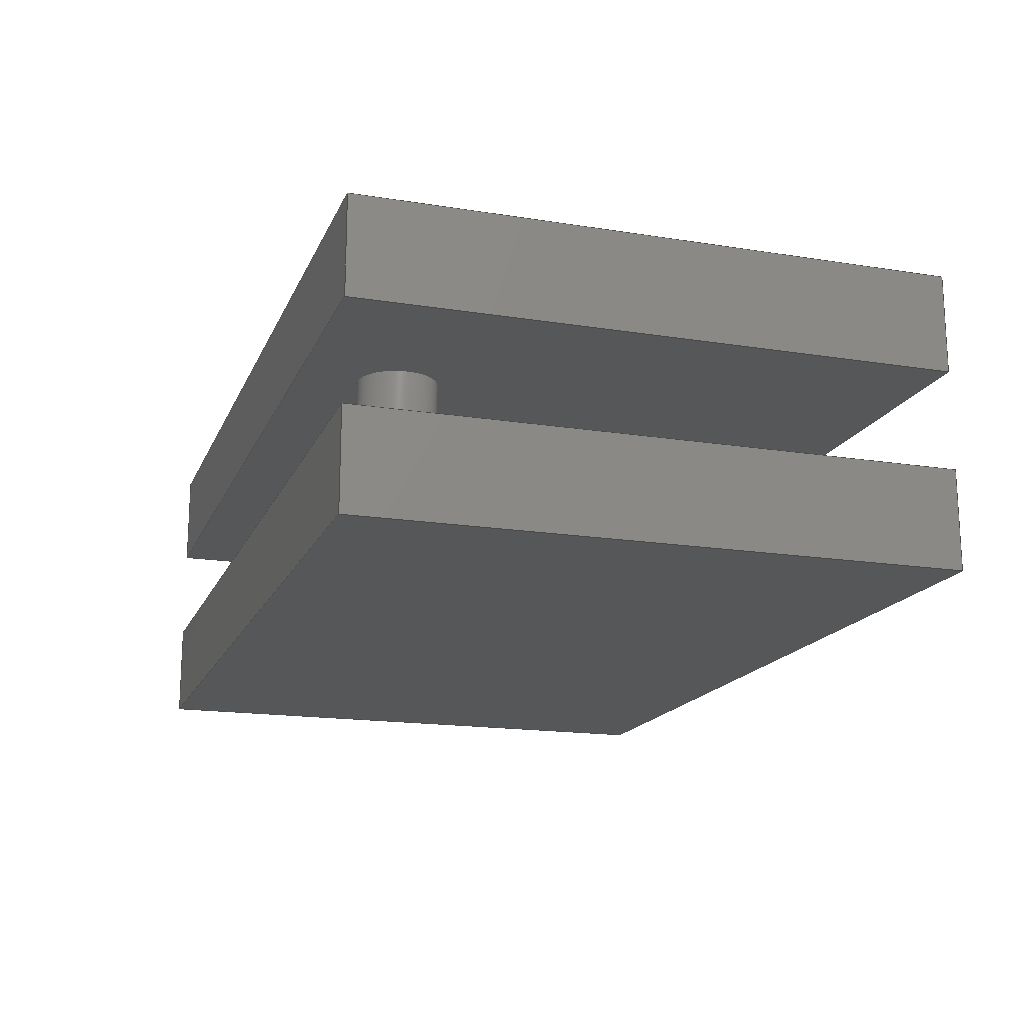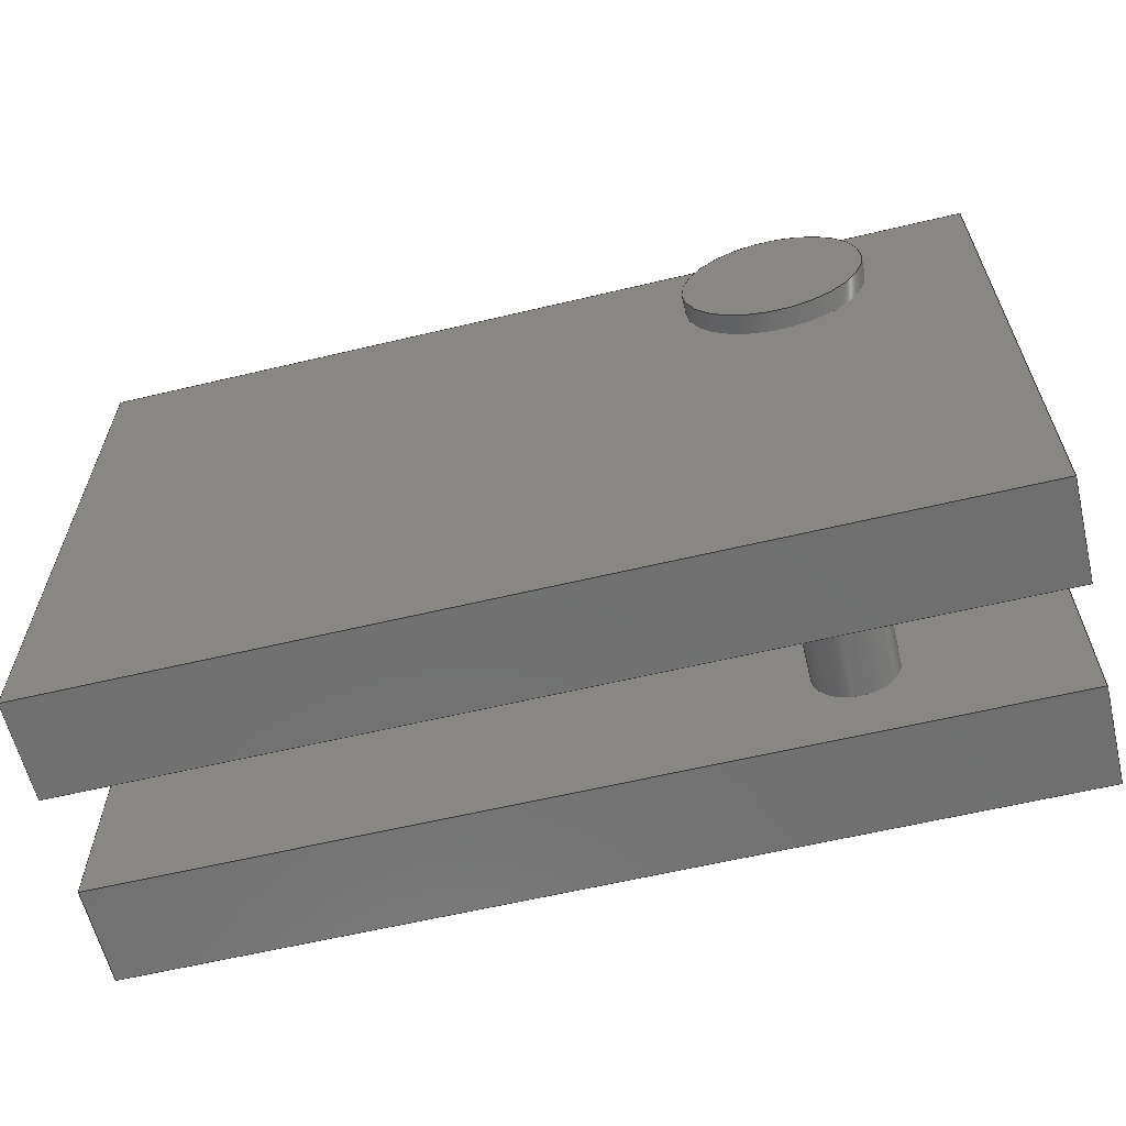
<metadata>
{"format":"step","ext":"step","renderer":"f3d","projection":"perspective","resolution":1024,"background":"white","views":[{"elev":-16.9,"azim":-107.9,"up":"+Y"},{"elev":-61.4,"azim":-166.4,"up":"+Z"}]}
</metadata>
<code>
ISO-10303-21;
DATA;
#1=MECHANICAL_DESIGN_GEOMETRIC_PRESENTATION_REPRESENTATION('',(#4),#406);
#2=SHAPE_REPRESENTATION_RELATIONSHIP('SRR','None',#413,#3);
#3=ADVANCED_BREP_SHAPE_REPRESENTATION('',(#5),#405);
#4=STYLED_ITEM('',(#423),#5);
#5=MANIFOLD_SOLID_BREP('Body1',#238);
#6=FACE_BOUND('',#40,.T.);
#7=FACE_BOUND('',#46,.T.);
#8=FACE_BOUND('',#53,.T.);
#9=PLANE('',#255);
#10=PLANE('',#256);
#11=PLANE('',#258);
#12=PLANE('',#259);
#13=PLANE('',#260);
#14=PLANE('',#261);
#15=PLANE('',#262);
#16=PLANE('',#265);
#17=PLANE('',#266);
#18=PLANE('',#267);
#19=PLANE('',#268);
#20=PLANE('',#269);
#21=PLANE('',#270);
#22=FACE_OUTER_BOUND('',#37,.T.);
#23=FACE_OUTER_BOUND('',#38,.T.);
#24=FACE_OUTER_BOUND('',#39,.T.);
#25=FACE_OUTER_BOUND('',#41,.T.);
#26=FACE_OUTER_BOUND('',#42,.T.);
#27=FACE_OUTER_BOUND('',#43,.T.);
#28=FACE_OUTER_BOUND('',#44,.T.);
#29=FACE_OUTER_BOUND('',#45,.T.);
#30=FACE_OUTER_BOUND('',#47,.T.);
#31=FACE_OUTER_BOUND('',#48,.T.);
#32=FACE_OUTER_BOUND('',#49,.T.);
#33=FACE_OUTER_BOUND('',#50,.T.);
#34=FACE_OUTER_BOUND('',#51,.T.);
#35=FACE_OUTER_BOUND('',#52,.T.);
#36=FACE_OUTER_BOUND('',#54,.T.);
#37=EDGE_LOOP('',(#161,#162,#163,#164));
#38=EDGE_LOOP('',(#165));
#39=EDGE_LOOP('',(#166,#167,#168,#169));
#40=EDGE_LOOP('',(#170));
#41=EDGE_LOOP('',(#171,#172,#173,#174));
#42=EDGE_LOOP('',(#175,#176,#177,#178));
#43=EDGE_LOOP('',(#179,#180,#181,#182));
#44=EDGE_LOOP('',(#183,#184,#185,#186));
#45=EDGE_LOOP('',(#187,#188,#189,#190));
#46=EDGE_LOOP('',(#191));
#47=EDGE_LOOP('',(#192,#193,#194,#195));
#48=EDGE_LOOP('',(#196,#197,#198,#199));
#49=EDGE_LOOP('',(#200,#201,#202,#203));
#50=EDGE_LOOP('',(#204,#205,#206,#207));
#51=EDGE_LOOP('',(#208,#209,#210,#211));
#52=EDGE_LOOP('',(#212,#213,#214,#215));
#53=EDGE_LOOP('',(#216));
#54=EDGE_LOOP('',(#217,#218,#219,#220));
#55=LINE('',#342,#81);
#56=LINE('',#348,#82);
#57=LINE('',#350,#83);
#58=LINE('',#352,#84);
#59=LINE('',#353,#85);
#60=LINE('',#358,#86);
#61=LINE('',#360,#87);
#62=LINE('',#361,#88);
#63=LINE('',#364,#89);
#64=LINE('',#365,#90);
#65=LINE('',#368,#91);
#66=LINE('',#369,#92);
#67=LINE('',#371,#93);
#68=LINE('',#375,#94);
#69=LINE('',#380,#95);
#70=LINE('',#382,#96);
#71=LINE('',#384,#97);
#72=LINE('',#385,#98);
#73=LINE('',#388,#99);
#74=LINE('',#390,#100);
#75=LINE('',#391,#101);
#76=LINE('',#394,#102);
#77=LINE('',#396,#103);
#78=LINE('',#397,#104);
#79=LINE('',#399,#105);
#80=LINE('',#400,#106);
#81=VECTOR('',#277,0.45);
#82=VECTOR('',#284,1);
#83=VECTOR('',#285,1);
#84=VECTOR('',#286,1);
#85=VECTOR('',#287,1);
#86=VECTOR('',#292,1);
#87=VECTOR('',#293,1);
#88=VECTOR('',#294,1);
#89=VECTOR('',#297,1);
#90=VECTOR('',#298,1);
#91=VECTOR('',#301,1);
#92=VECTOR('',#302,1);
#93=VECTOR('',#305,1);
#94=VECTOR('',#310,0.2);
#95=VECTOR('',#315,1);
#96=VECTOR('',#316,1);
#97=VECTOR('',#317,1);
#98=VECTOR('',#318,1);
#99=VECTOR('',#321,1);
#100=VECTOR('',#322,1);
#101=VECTOR('',#323,1);
#102=VECTOR('',#326,1);
#103=VECTOR('',#327,1);
#104=VECTOR('',#328,1);
#105=VECTOR('',#331,1);
#106=VECTOR('',#332,1);
#107=CIRCLE('',#253,0.45);
#108=CIRCLE('',#254,0.45);
#109=CIRCLE('',#257,0.2);
#110=CIRCLE('',#264,0.2);
#111=VERTEX_POINT('',#339);
#112=VERTEX_POINT('',#341);
#113=VERTEX_POINT('',#346);
#114=VERTEX_POINT('',#347);
#115=VERTEX_POINT('',#349);
#116=VERTEX_POINT('',#351);
#117=VERTEX_POINT('',#354);
#118=VERTEX_POINT('',#357);
#119=VERTEX_POINT('',#359);
#120=VERTEX_POINT('',#363);
#121=VERTEX_POINT('',#367);
#122=VERTEX_POINT('',#374);
#123=VERTEX_POINT('',#378);
#124=VERTEX_POINT('',#379);
#125=VERTEX_POINT('',#381);
#126=VERTEX_POINT('',#383);
#127=VERTEX_POINT('',#387);
#128=VERTEX_POINT('',#389);
#129=VERTEX_POINT('',#393);
#130=VERTEX_POINT('',#395);
#131=EDGE_CURVE('',#111,#111,#107,.T.);
#132=EDGE_CURVE('',#111,#112,#55,.T.);
#133=EDGE_CURVE('',#112,#112,#108,.T.);
#134=EDGE_CURVE('',#113,#114,#56,.T.);
#135=EDGE_CURVE('',#114,#115,#57,.T.);
#136=EDGE_CURVE('',#115,#116,#58,.T.);
#137=EDGE_CURVE('',#116,#113,#59,.T.);
#138=EDGE_CURVE('',#117,#117,#109,.T.);
#139=EDGE_CURVE('',#114,#118,#60,.T.);
#140=EDGE_CURVE('',#119,#118,#61,.T.);
#141=EDGE_CURVE('',#115,#119,#62,.T.);
#142=EDGE_CURVE('',#120,#119,#63,.T.);
#143=EDGE_CURVE('',#116,#120,#64,.T.);
#144=EDGE_CURVE('',#121,#120,#65,.T.);
#145=EDGE_CURVE('',#113,#121,#66,.T.);
#146=EDGE_CURVE('',#118,#121,#67,.T.);
#147=EDGE_CURVE('',#117,#122,#68,.T.);
#148=EDGE_CURVE('',#122,#122,#110,.T.);
#149=EDGE_CURVE('',#123,#124,#69,.T.);
#150=EDGE_CURVE('',#123,#125,#70,.T.);
#151=EDGE_CURVE('',#126,#125,#71,.T.);
#152=EDGE_CURVE('',#124,#126,#72,.T.);
#153=EDGE_CURVE('',#124,#127,#73,.T.);
#154=EDGE_CURVE('',#128,#126,#74,.T.);
#155=EDGE_CURVE('',#127,#128,#75,.T.);
#156=EDGE_CURVE('',#127,#129,#76,.T.);
#157=EDGE_CURVE('',#130,#128,#77,.T.);
#158=EDGE_CURVE('',#129,#130,#78,.T.);
#159=EDGE_CURVE('',#129,#123,#79,.T.);
#160=EDGE_CURVE('',#125,#130,#80,.T.);
#161=ORIENTED_EDGE('',*,*,#131,.F.);
#162=ORIENTED_EDGE('',*,*,#132,.T.);
#163=ORIENTED_EDGE('',*,*,#133,.F.);
#164=ORIENTED_EDGE('',*,*,#132,.F.);
#165=ORIENTED_EDGE('',*,*,#131,.T.);
#166=ORIENTED_EDGE('',*,*,#134,.T.);
#167=ORIENTED_EDGE('',*,*,#135,.T.);
#168=ORIENTED_EDGE('',*,*,#136,.T.);
#169=ORIENTED_EDGE('',*,*,#137,.T.);
#170=ORIENTED_EDGE('',*,*,#138,.T.);
#171=ORIENTED_EDGE('',*,*,#135,.F.);
#172=ORIENTED_EDGE('',*,*,#139,.T.);
#173=ORIENTED_EDGE('',*,*,#140,.F.);
#174=ORIENTED_EDGE('',*,*,#141,.F.);
#175=ORIENTED_EDGE('',*,*,#136,.F.);
#176=ORIENTED_EDGE('',*,*,#141,.T.);
#177=ORIENTED_EDGE('',*,*,#142,.F.);
#178=ORIENTED_EDGE('',*,*,#143,.F.);
#179=ORIENTED_EDGE('',*,*,#137,.F.);
#180=ORIENTED_EDGE('',*,*,#143,.T.);
#181=ORIENTED_EDGE('',*,*,#144,.F.);
#182=ORIENTED_EDGE('',*,*,#145,.F.);
#183=ORIENTED_EDGE('',*,*,#134,.F.);
#184=ORIENTED_EDGE('',*,*,#145,.T.);
#185=ORIENTED_EDGE('',*,*,#146,.F.);
#186=ORIENTED_EDGE('',*,*,#139,.F.);
#187=ORIENTED_EDGE('',*,*,#146,.T.);
#188=ORIENTED_EDGE('',*,*,#144,.T.);
#189=ORIENTED_EDGE('',*,*,#142,.T.);
#190=ORIENTED_EDGE('',*,*,#140,.T.);
#191=ORIENTED_EDGE('',*,*,#133,.T.);
#192=ORIENTED_EDGE('',*,*,#138,.F.);
#193=ORIENTED_EDGE('',*,*,#147,.T.);
#194=ORIENTED_EDGE('',*,*,#148,.F.);
#195=ORIENTED_EDGE('',*,*,#147,.F.);
#196=ORIENTED_EDGE('',*,*,#149,.F.);
#197=ORIENTED_EDGE('',*,*,#150,.T.);
#198=ORIENTED_EDGE('',*,*,#151,.F.);
#199=ORIENTED_EDGE('',*,*,#152,.F.);
#200=ORIENTED_EDGE('',*,*,#153,.F.);
#201=ORIENTED_EDGE('',*,*,#152,.T.);
#202=ORIENTED_EDGE('',*,*,#154,.F.);
#203=ORIENTED_EDGE('',*,*,#155,.F.);
#204=ORIENTED_EDGE('',*,*,#156,.F.);
#205=ORIENTED_EDGE('',*,*,#155,.T.);
#206=ORIENTED_EDGE('',*,*,#157,.F.);
#207=ORIENTED_EDGE('',*,*,#158,.F.);
#208=ORIENTED_EDGE('',*,*,#159,.F.);
#209=ORIENTED_EDGE('',*,*,#158,.T.);
#210=ORIENTED_EDGE('',*,*,#160,.F.);
#211=ORIENTED_EDGE('',*,*,#150,.F.);
#212=ORIENTED_EDGE('',*,*,#160,.T.);
#213=ORIENTED_EDGE('',*,*,#157,.T.);
#214=ORIENTED_EDGE('',*,*,#154,.T.);
#215=ORIENTED_EDGE('',*,*,#151,.T.);
#216=ORIENTED_EDGE('',*,*,#148,.T.);
#217=ORIENTED_EDGE('',*,*,#159,.T.);
#218=ORIENTED_EDGE('',*,*,#149,.T.);
#219=ORIENTED_EDGE('',*,*,#153,.T.);
#220=ORIENTED_EDGE('',*,*,#156,.T.);
#221=CYLINDRICAL_SURFACE('',#252,0.45);
#222=CYLINDRICAL_SURFACE('',#263,0.2);
#223=ADVANCED_FACE('',(#22),#221,.T.);
#224=ADVANCED_FACE('',(#23),#9,.T.);
#225=ADVANCED_FACE('',(#24,#6),#10,.F.);
#226=ADVANCED_FACE('',(#25),#11,.T.);
#227=ADVANCED_FACE('',(#26),#12,.T.);
#228=ADVANCED_FACE('',(#27),#13,.T.);
#229=ADVANCED_FACE('',(#28),#14,.T.);
#230=ADVANCED_FACE('',(#29,#7),#15,.T.);
#231=ADVANCED_FACE('',(#30),#222,.T.);
#232=ADVANCED_FACE('',(#31),#16,.T.);
#233=ADVANCED_FACE('',(#32),#17,.T.);
#234=ADVANCED_FACE('',(#33),#18,.T.);
#235=ADVANCED_FACE('',(#34),#19,.T.);
#236=ADVANCED_FACE('',(#35,#8),#20,.T.);
#237=ADVANCED_FACE('',(#36),#21,.F.);
#238=CLOSED_SHELL('',(#223,#224,#225,#226,#227,#228,#229,#230,#231,#232,
#233,#234,#235,#236,#237));
#239=DERIVED_UNIT_ELEMENT(#241,1);
#240=DERIVED_UNIT_ELEMENT(#408,3);
#241=(
MASS_UNIT()
NAMED_UNIT(*)
SI_UNIT(.KILO.,.GRAM.)
);
#242=DERIVED_UNIT((#239,#240));
#243=MEASURE_REPRESENTATION_ITEM('density measure',
POSITIVE_RATIO_MEASURE(7850),#242);
#244=PROPERTY_DEFINITION_REPRESENTATION(#249,#246);
#245=PROPERTY_DEFINITION_REPRESENTATION(#250,#247);
#246=REPRESENTATION('material name',(#248),#405);
#247=REPRESENTATION('density',(#243),#405);
#248=DESCRIPTIVE_REPRESENTATION_ITEM('Steel','Steel');
#249=PROPERTY_DEFINITION('material property','material name',#415);
#250=PROPERTY_DEFINITION('material property','density of part',#415);
#251=AXIS2_PLACEMENT_3D('placement',#337,#271,#272);
#252=AXIS2_PLACEMENT_3D('',#338,#273,#274);
#253=AXIS2_PLACEMENT_3D('',#340,#275,#276);
#254=AXIS2_PLACEMENT_3D('',#343,#278,#279);
#255=AXIS2_PLACEMENT_3D('',#344,#280,#281);
#256=AXIS2_PLACEMENT_3D('',#345,#282,#283);
#257=AXIS2_PLACEMENT_3D('',#355,#288,#289);
#258=AXIS2_PLACEMENT_3D('',#356,#290,#291);
#259=AXIS2_PLACEMENT_3D('',#362,#295,#296);
#260=AXIS2_PLACEMENT_3D('',#366,#299,#300);
#261=AXIS2_PLACEMENT_3D('',#370,#303,#304);
#262=AXIS2_PLACEMENT_3D('',#372,#306,#307);
#263=AXIS2_PLACEMENT_3D('',#373,#308,#309);
#264=AXIS2_PLACEMENT_3D('',#376,#311,#312);
#265=AXIS2_PLACEMENT_3D('',#377,#313,#314);
#266=AXIS2_PLACEMENT_3D('',#386,#319,#320);
#267=AXIS2_PLACEMENT_3D('',#392,#324,#325);
#268=AXIS2_PLACEMENT_3D('',#398,#329,#330);
#269=AXIS2_PLACEMENT_3D('',#401,#333,#334);
#270=AXIS2_PLACEMENT_3D('',#402,#335,#336);
#271=DIRECTION('axis',(0,0,1));
#272=DIRECTION('refdir',(1,0,0));
#273=DIRECTION('center_axis',(0,1,0));
#274=DIRECTION('ref_axis',(-1,0,0));
#275=DIRECTION('center_axis',(0,1,0));
#276=DIRECTION('ref_axis',(-1,0,0));
#277=DIRECTION('',(0,-1,0));
#278=DIRECTION('center_axis',(0,-1,0));
#279=DIRECTION('ref_axis',(-1,0,0));
#280=DIRECTION('center_axis',(0,1,0));
#281=DIRECTION('ref_axis',(-1,0,0));
#282=DIRECTION('center_axis',(0,1,0));
#283=DIRECTION('ref_axis',(-1,0,0));
#284=DIRECTION('',(-1,0,0));
#285=DIRECTION('',(0,0,-1));
#286=DIRECTION('',(1,0,0));
#287=DIRECTION('',(0,0,1));
#288=DIRECTION('center_axis',(0,1,0));
#289=DIRECTION('ref_axis',(-1,0,0));
#290=DIRECTION('center_axis',(-1,0,0));
#291=DIRECTION('ref_axis',(0,0,1));
#292=DIRECTION('',(0,1,0));
#293=DIRECTION('',(0,0,1));
#294=DIRECTION('',(0,1,0));
#295=DIRECTION('center_axis',(0,0,-1));
#296=DIRECTION('ref_axis',(-1,0,0));
#297=DIRECTION('',(-1,0,0));
#298=DIRECTION('',(0,1,0));
#299=DIRECTION('center_axis',(1,0,0));
#300=DIRECTION('ref_axis',(0,0,-1));
#301=DIRECTION('',(0,0,-1));
#302=DIRECTION('',(0,1,0));
#303=DIRECTION('center_axis',(0,0,1));
#304=DIRECTION('ref_axis',(1,0,0));
#305=DIRECTION('',(1,0,0));
#306=DIRECTION('center_axis',(0,1,0));
#307=DIRECTION('ref_axis',(0,0,1));
#308=DIRECTION('center_axis',(0,1,0));
#309=DIRECTION('ref_axis',(-1,0,0));
#310=DIRECTION('',(0,-1,0));
#311=DIRECTION('center_axis',(0,-1,0));
#312=DIRECTION('ref_axis',(-1,0,0));
#313=DIRECTION('center_axis',(-1,0,0));
#314=DIRECTION('ref_axis',(0,0,1));
#315=DIRECTION('',(0,0,-1));
#316=DIRECTION('',(0,1,0));
#317=DIRECTION('',(0,0,1));
#318=DIRECTION('',(0,1,0));
#319=DIRECTION('center_axis',(0,0,-1));
#320=DIRECTION('ref_axis',(-1,0,0));
#321=DIRECTION('',(1,0,0));
#322=DIRECTION('',(-1,0,0));
#323=DIRECTION('',(0,1,0));
#324=DIRECTION('center_axis',(1,0,0));
#325=DIRECTION('ref_axis',(0,0,-1));
#326=DIRECTION('',(0,0,1));
#327=DIRECTION('',(0,0,-1));
#328=DIRECTION('',(0,1,0));
#329=DIRECTION('center_axis',(0,0,1));
#330=DIRECTION('ref_axis',(1,0,0));
#331=DIRECTION('',(-1,0,0));
#332=DIRECTION('',(1,0,0));
#333=DIRECTION('center_axis',(0,1,0));
#334=DIRECTION('ref_axis',(0,0,1));
#335=DIRECTION('center_axis',(0,1,0));
#336=DIRECTION('ref_axis',(1,0,0));
#337=CARTESIAN_POINT('',(0,0,0));
#338=CARTESIAN_POINT('Origin',(1,1.5,2.5));
#339=CARTESIAN_POINT('',(1.45,1.6,2.5));
#340=CARTESIAN_POINT('Origin',(1,1.6,2.5));
#341=CARTESIAN_POINT('',(1.45,1.5,2.5));
#342=CARTESIAN_POINT('',(1.45,1.5,2.5));
#343=CARTESIAN_POINT('Origin',(1,1.5,2.5));
#344=CARTESIAN_POINT('Origin',(1,1.6,2.5));
#345=CARTESIAN_POINT('Origin',(2.25,1,1.5));
#346=CARTESIAN_POINT('',(4.5,1,3));
#347=CARTESIAN_POINT('',(0,1,3));
#348=CARTESIAN_POINT('',(4.5,1,3));
#349=CARTESIAN_POINT('',(0,1,0));
#350=CARTESIAN_POINT('',(0,1,3));
#351=CARTESIAN_POINT('',(4.5,1,0));
#352=CARTESIAN_POINT('',(0,1,0));
#353=CARTESIAN_POINT('',(4.5,1,0));
#354=CARTESIAN_POINT('',(1.2,1,0.5));
#355=CARTESIAN_POINT('Origin',(1,1,0.5));
#356=CARTESIAN_POINT('Origin',(0,1,0));
#357=CARTESIAN_POINT('',(0,1.5,3));
#358=CARTESIAN_POINT('',(0,1,3));
#359=CARTESIAN_POINT('',(0,1.5,0));
#360=CARTESIAN_POINT('',(0,1.5,3));
#361=CARTESIAN_POINT('',(0,1,0));
#362=CARTESIAN_POINT('Origin',(4.5,1,0));
#363=CARTESIAN_POINT('',(4.5,1.5,0));
#364=CARTESIAN_POINT('',(0,1.5,0));
#365=CARTESIAN_POINT('',(4.5,1,0));
#366=CARTESIAN_POINT('Origin',(4.5,1,3));
#367=CARTESIAN_POINT('',(4.5,1.5,3));
#368=CARTESIAN_POINT('',(4.5,1.5,0));
#369=CARTESIAN_POINT('',(4.5,1,3));
#370=CARTESIAN_POINT('Origin',(0,1,3));
#371=CARTESIAN_POINT('',(4.5,1.5,3));
#372=CARTESIAN_POINT('Origin',(2.25,1.5,1.5));
#373=CARTESIAN_POINT('Origin',(1,0.5,0.5));
#374=CARTESIAN_POINT('',(1.2,0.5,0.5));
#375=CARTESIAN_POINT('',(1.2,0.5,0.5));
#376=CARTESIAN_POINT('Origin',(1,0.5,0.5));
#377=CARTESIAN_POINT('Origin',(0,0,0));
#378=CARTESIAN_POINT('',(0,0,3));
#379=CARTESIAN_POINT('',(0,0,0));
#380=CARTESIAN_POINT('',(0,0,3));
#381=CARTESIAN_POINT('',(0,0.5,3));
#382=CARTESIAN_POINT('',(0,0,3));
#383=CARTESIAN_POINT('',(0,0.5,0));
#384=CARTESIAN_POINT('',(0,0.5,3));
#385=CARTESIAN_POINT('',(0,0,0));
#386=CARTESIAN_POINT('Origin',(4.5,0,0));
#387=CARTESIAN_POINT('',(4.5,0,0));
#388=CARTESIAN_POINT('',(0,0,0));
#389=CARTESIAN_POINT('',(4.5,0.5,0));
#390=CARTESIAN_POINT('',(0,0.5,0));
#391=CARTESIAN_POINT('',(4.5,0,0));
#392=CARTESIAN_POINT('Origin',(4.5,0,3));
#393=CARTESIAN_POINT('',(4.5,0,3));
#394=CARTESIAN_POINT('',(4.5,0,0));
#395=CARTESIAN_POINT('',(4.5,0.5,3));
#396=CARTESIAN_POINT('',(4.5,0.5,0));
#397=CARTESIAN_POINT('',(4.5,0,3));
#398=CARTESIAN_POINT('Origin',(0,0,3));
#399=CARTESIAN_POINT('',(4.5,0,3));
#400=CARTESIAN_POINT('',(4.5,0.5,3));
#401=CARTESIAN_POINT('Origin',(2.25,0.5,1.5));
#402=CARTESIAN_POINT('Origin',(2.25,0,1.5));
#403=UNCERTAINTY_MEASURE_WITH_UNIT(LENGTH_MEASURE(0.001),#407,
'DISTANCE_ACCURACY_VALUE',
'Maximum model space distance between geometric entities at asserted c
onnectivities');
#404=UNCERTAINTY_MEASURE_WITH_UNIT(LENGTH_MEASURE(0.001),#407,
'DISTANCE_ACCURACY_VALUE',
'Maximum model space distance between geometric entities at asserted c
onnectivities');
#405=(
GEOMETRIC_REPRESENTATION_CONTEXT(3)
GLOBAL_UNCERTAINTY_ASSIGNED_CONTEXT((#403))
GLOBAL_UNIT_ASSIGNED_CONTEXT((#407,#409,#410))
REPRESENTATION_CONTEXT('','3D')
);
#406=(
GEOMETRIC_REPRESENTATION_CONTEXT(3)
GLOBAL_UNCERTAINTY_ASSIGNED_CONTEXT((#404))
GLOBAL_UNIT_ASSIGNED_CONTEXT((#407,#409,#410))
REPRESENTATION_CONTEXT('','3D')
);
#407=(
LENGTH_UNIT()
NAMED_UNIT(*)
SI_UNIT(.CENTI.,.METRE.)
);
#408=(
LENGTH_UNIT()
NAMED_UNIT(*)
SI_UNIT($,.METRE.)
);
#409=(
NAMED_UNIT(*)
PLANE_ANGLE_UNIT()
SI_UNIT($,.RADIAN.)
);
#410=(
NAMED_UNIT(*)
SI_UNIT($,.STERADIAN.)
SOLID_ANGLE_UNIT()
);
#411=SHAPE_DEFINITION_REPRESENTATION(#412,#413);
#412=PRODUCT_DEFINITION_SHAPE('',$,#415);
#413=SHAPE_REPRESENTATION('',(#251),#405);
#414=PRODUCT_DEFINITION_CONTEXT('part definition',#419,'design');
#415=PRODUCT_DEFINITION('Untitled','Untitled',#416,#414);
#416=PRODUCT_DEFINITION_FORMATION('',$,#421);
#417=PRODUCT_RELATED_PRODUCT_CATEGORY('Untitled','Untitled',(#421));
#418=APPLICATION_PROTOCOL_DEFINITION('international standard',
'automotive_design',2009,#419);
#419=APPLICATION_CONTEXT(
'Core Data for Automotive Mechanical Design Process');
#420=PRODUCT_CONTEXT('part definition',#419,'mechanical');
#421=PRODUCT('Untitled','Untitled',$,(#420));
#422=PRESENTATION_STYLE_ASSIGNMENT((#424));
#423=PRESENTATION_STYLE_ASSIGNMENT((#425));
#424=SURFACE_STYLE_USAGE(.BOTH.,#426);
#425=SURFACE_STYLE_USAGE(.BOTH.,#427);
#426=SURFACE_SIDE_STYLE('',(#428));
#427=SURFACE_SIDE_STYLE('',(#429));
#428=SURFACE_STYLE_FILL_AREA(#430);
#429=SURFACE_STYLE_FILL_AREA(#431);
#430=FILL_AREA_STYLE('Steel - Satin',(#432));
#431=FILL_AREA_STYLE('Aluminum - Anodized Rough (Red)',(#433));
#432=FILL_AREA_STYLE_COLOUR('Steel - Satin',#434);
#433=FILL_AREA_STYLE_COLOUR('Aluminum - Anodized Rough (Red)',#435);
#434=COLOUR_RGB('Steel - Satin',0.6275,0.6275,0.6275);
#435=COLOUR_RGB('Aluminum - Anodized Rough (Red)',0.8549,0.349,
0.349);
ENDSEC;
END-ISO-10303-21;

</code>
